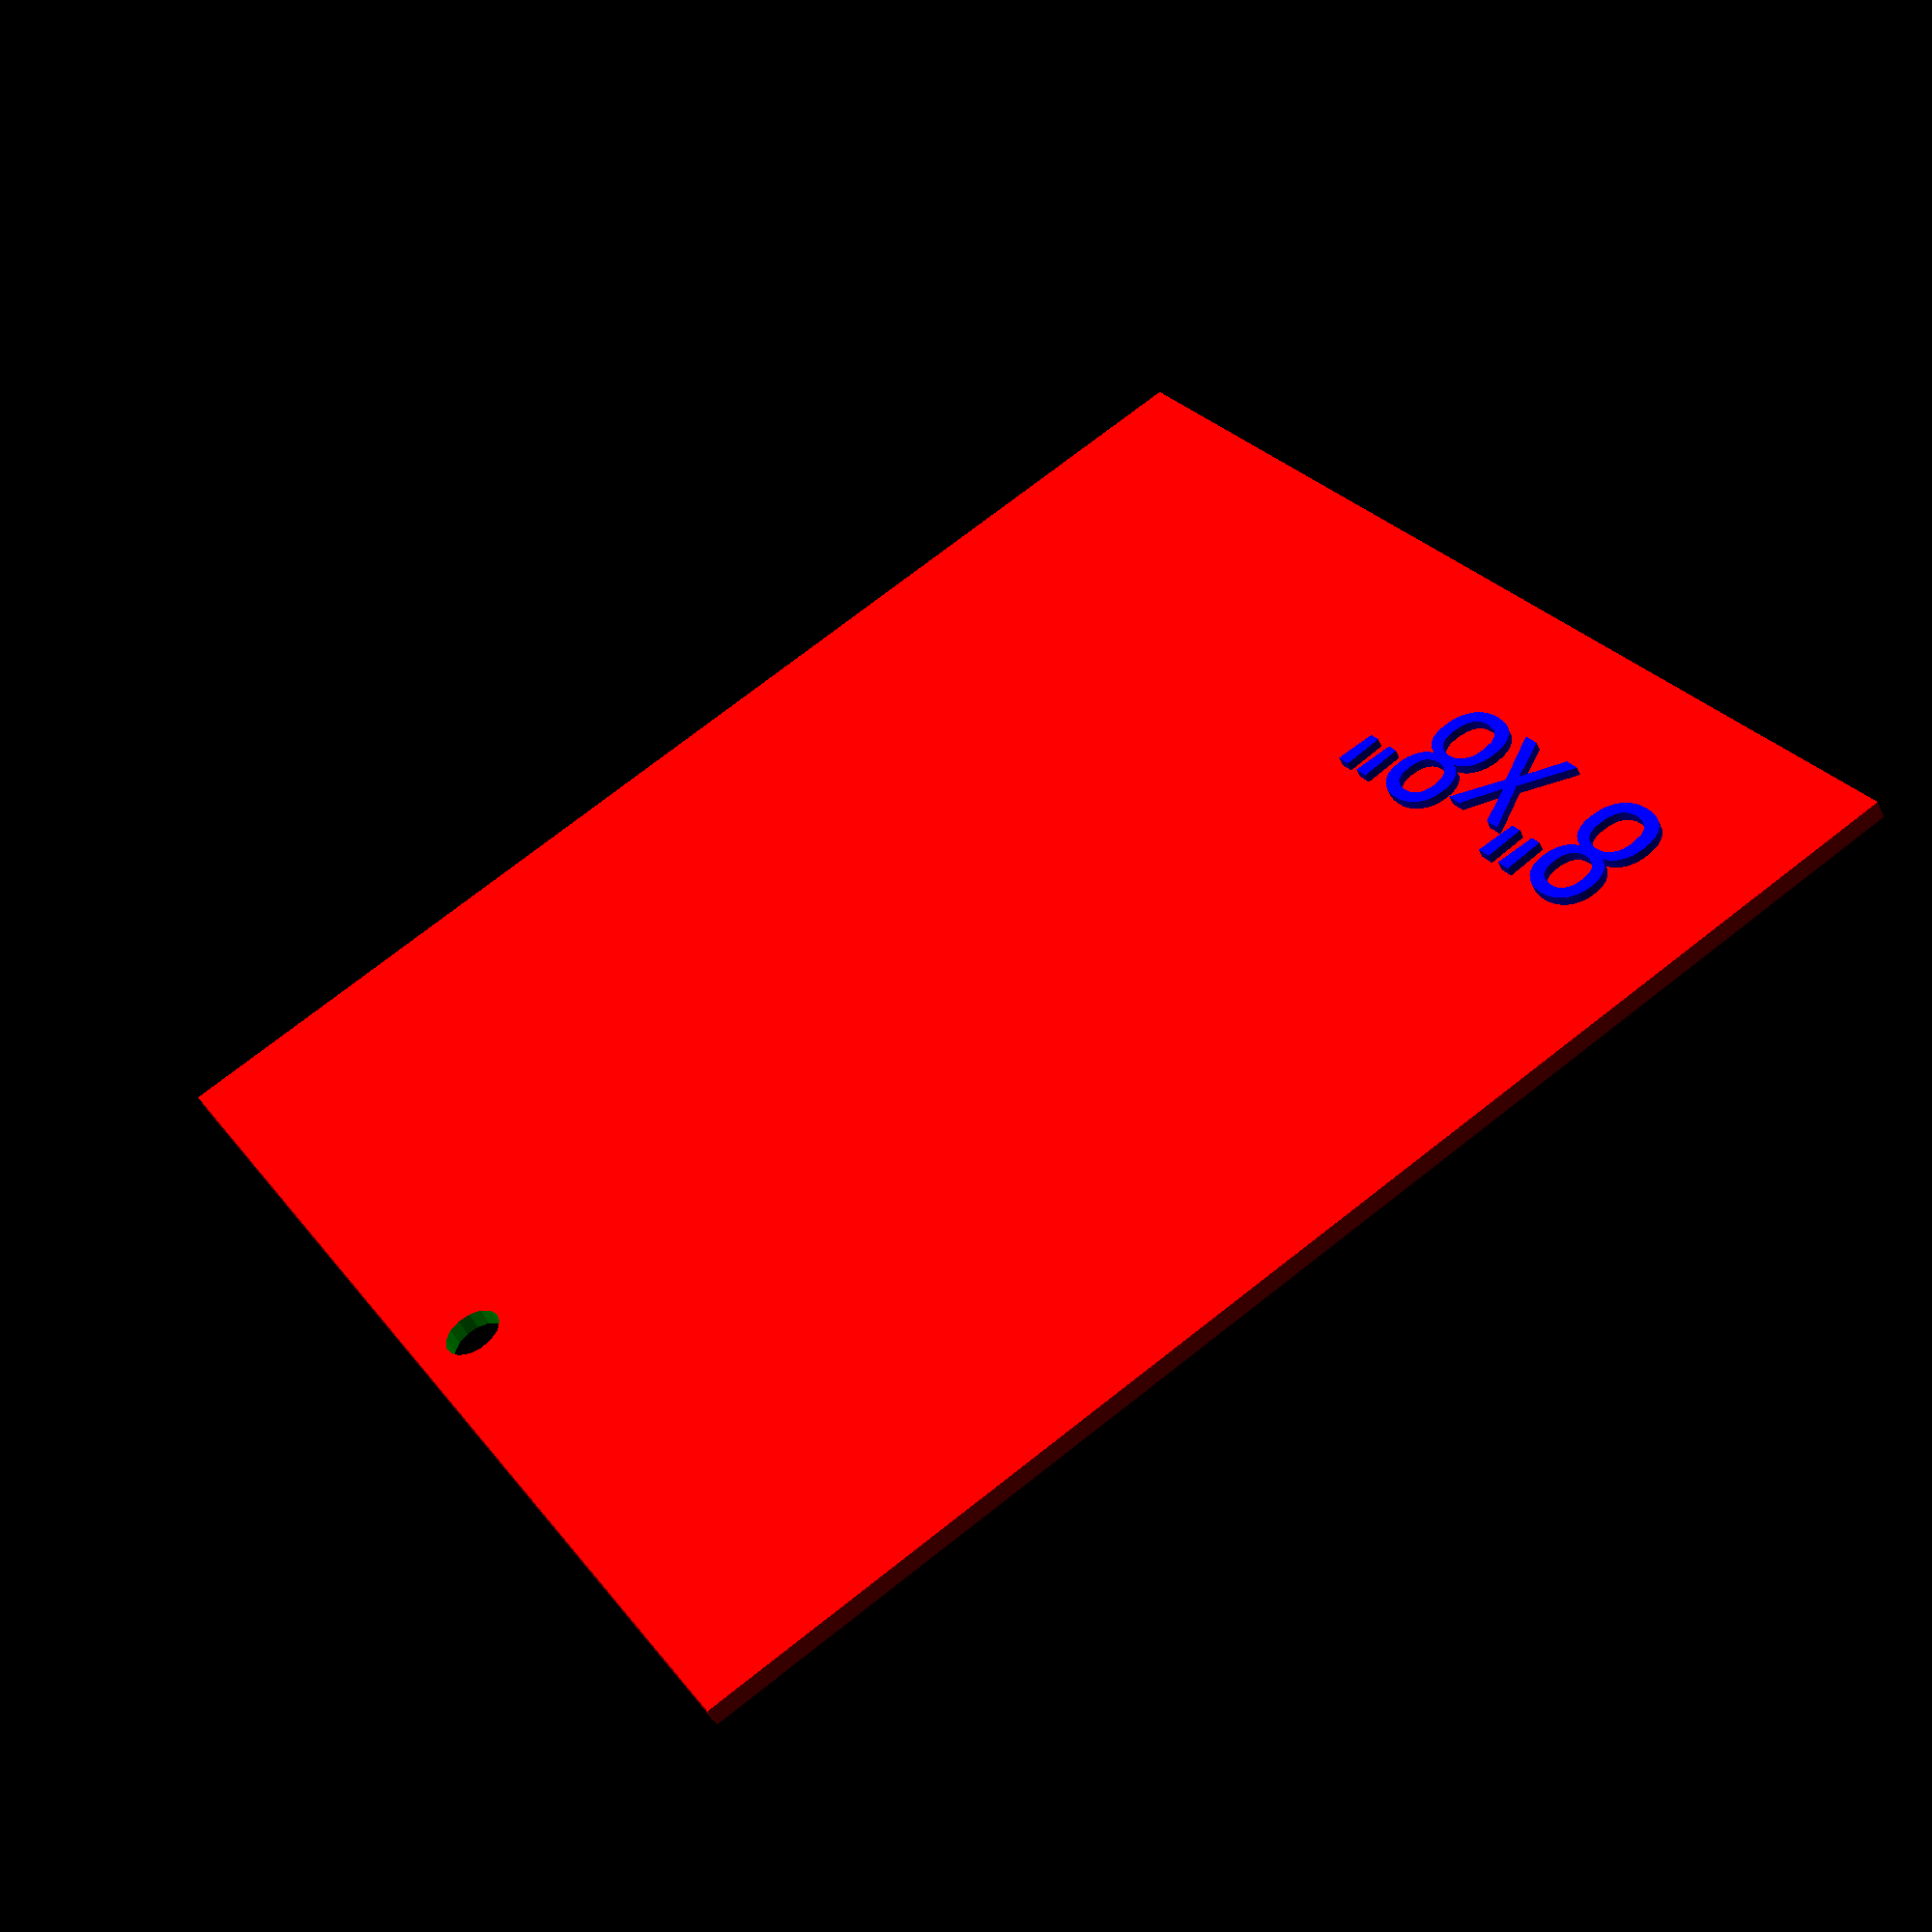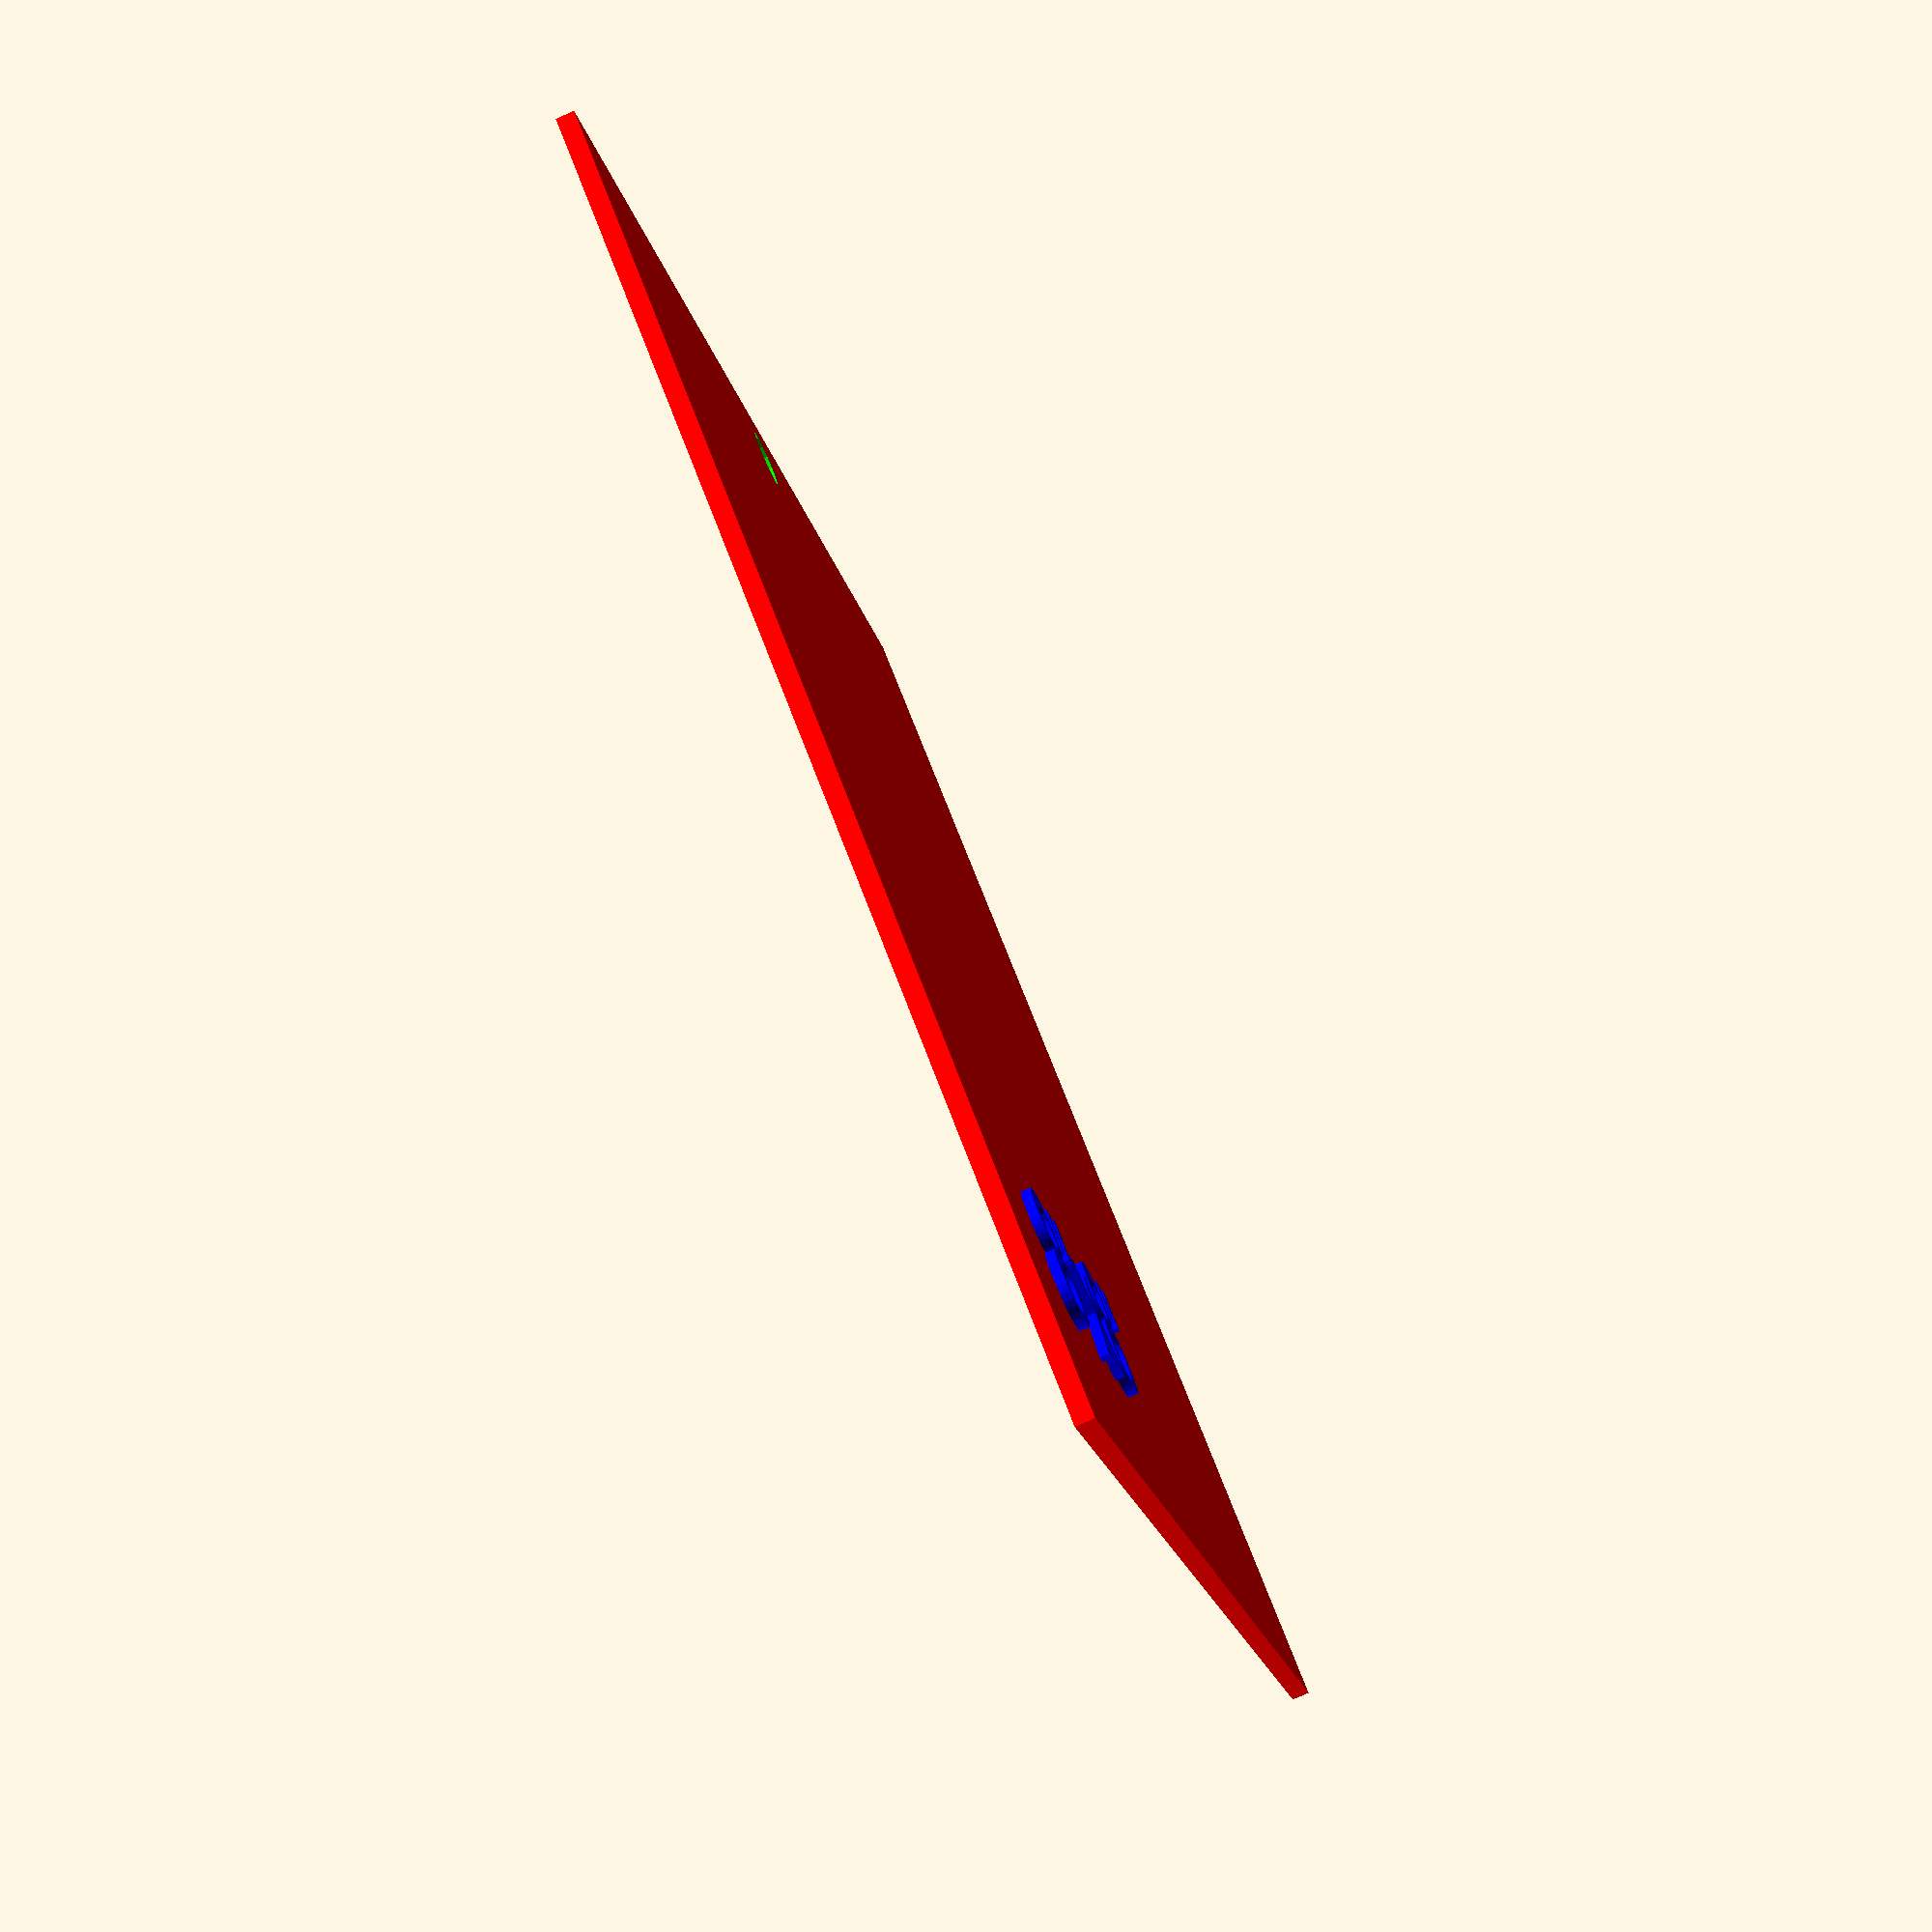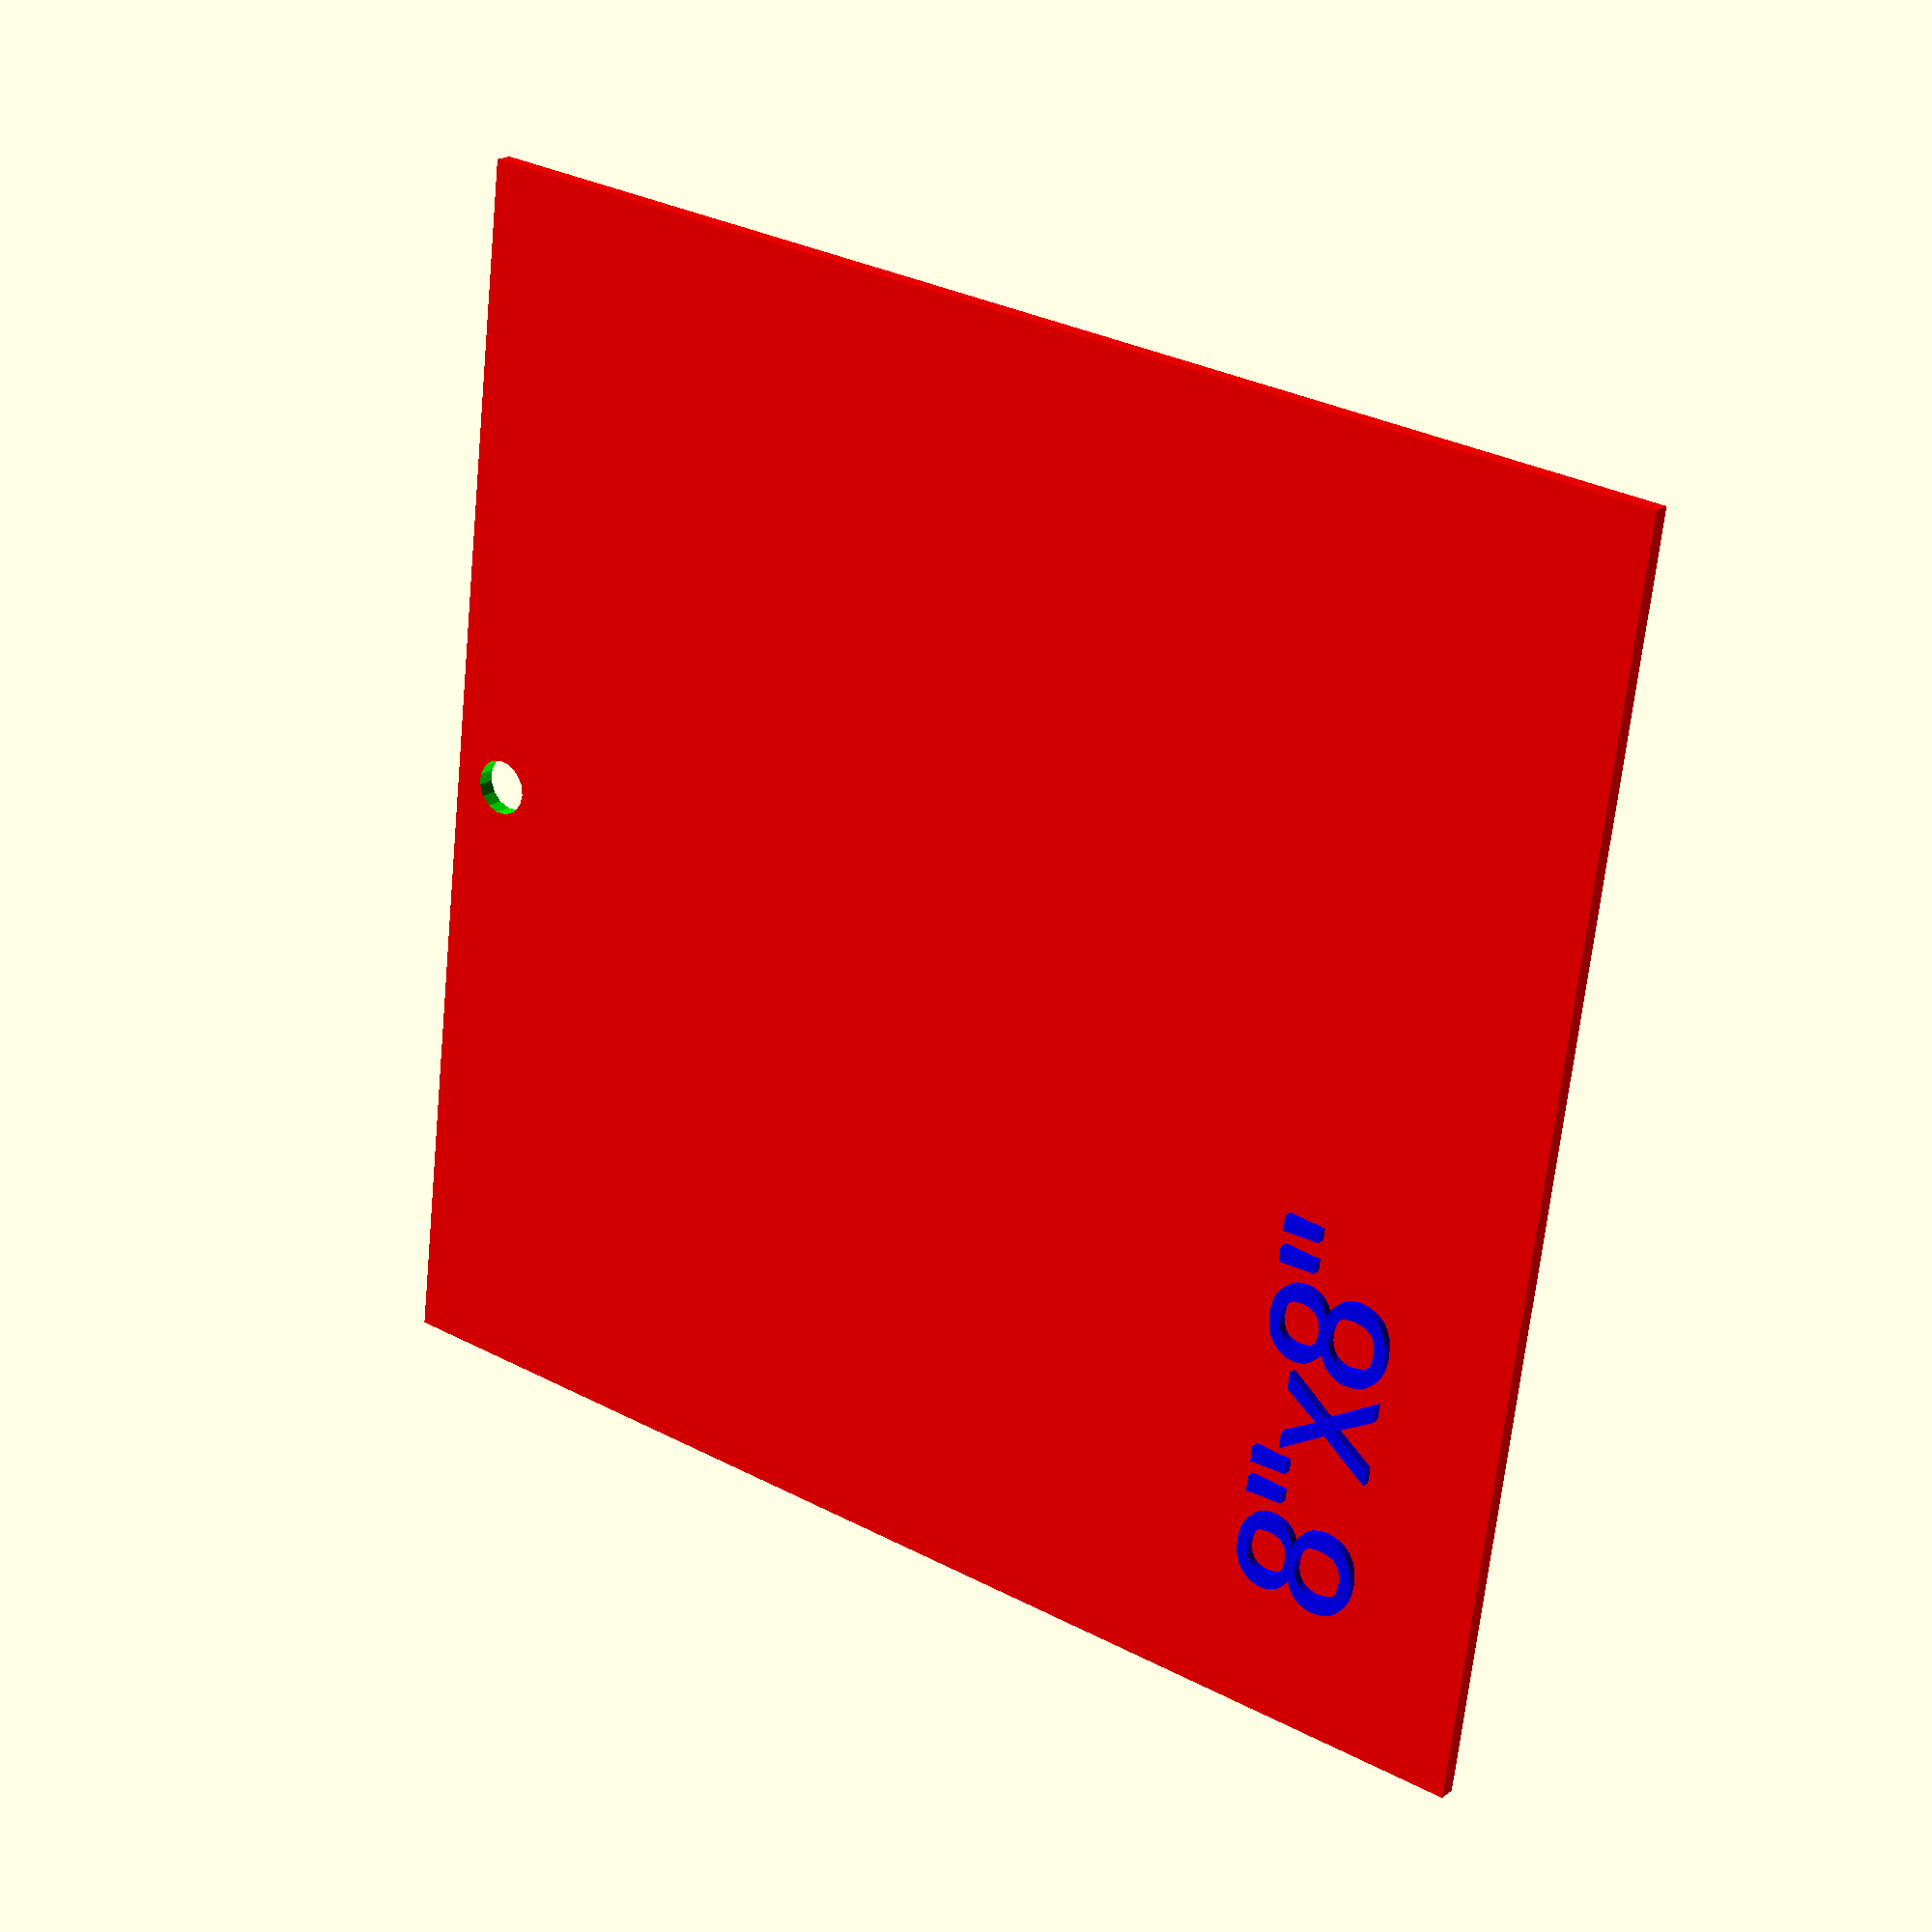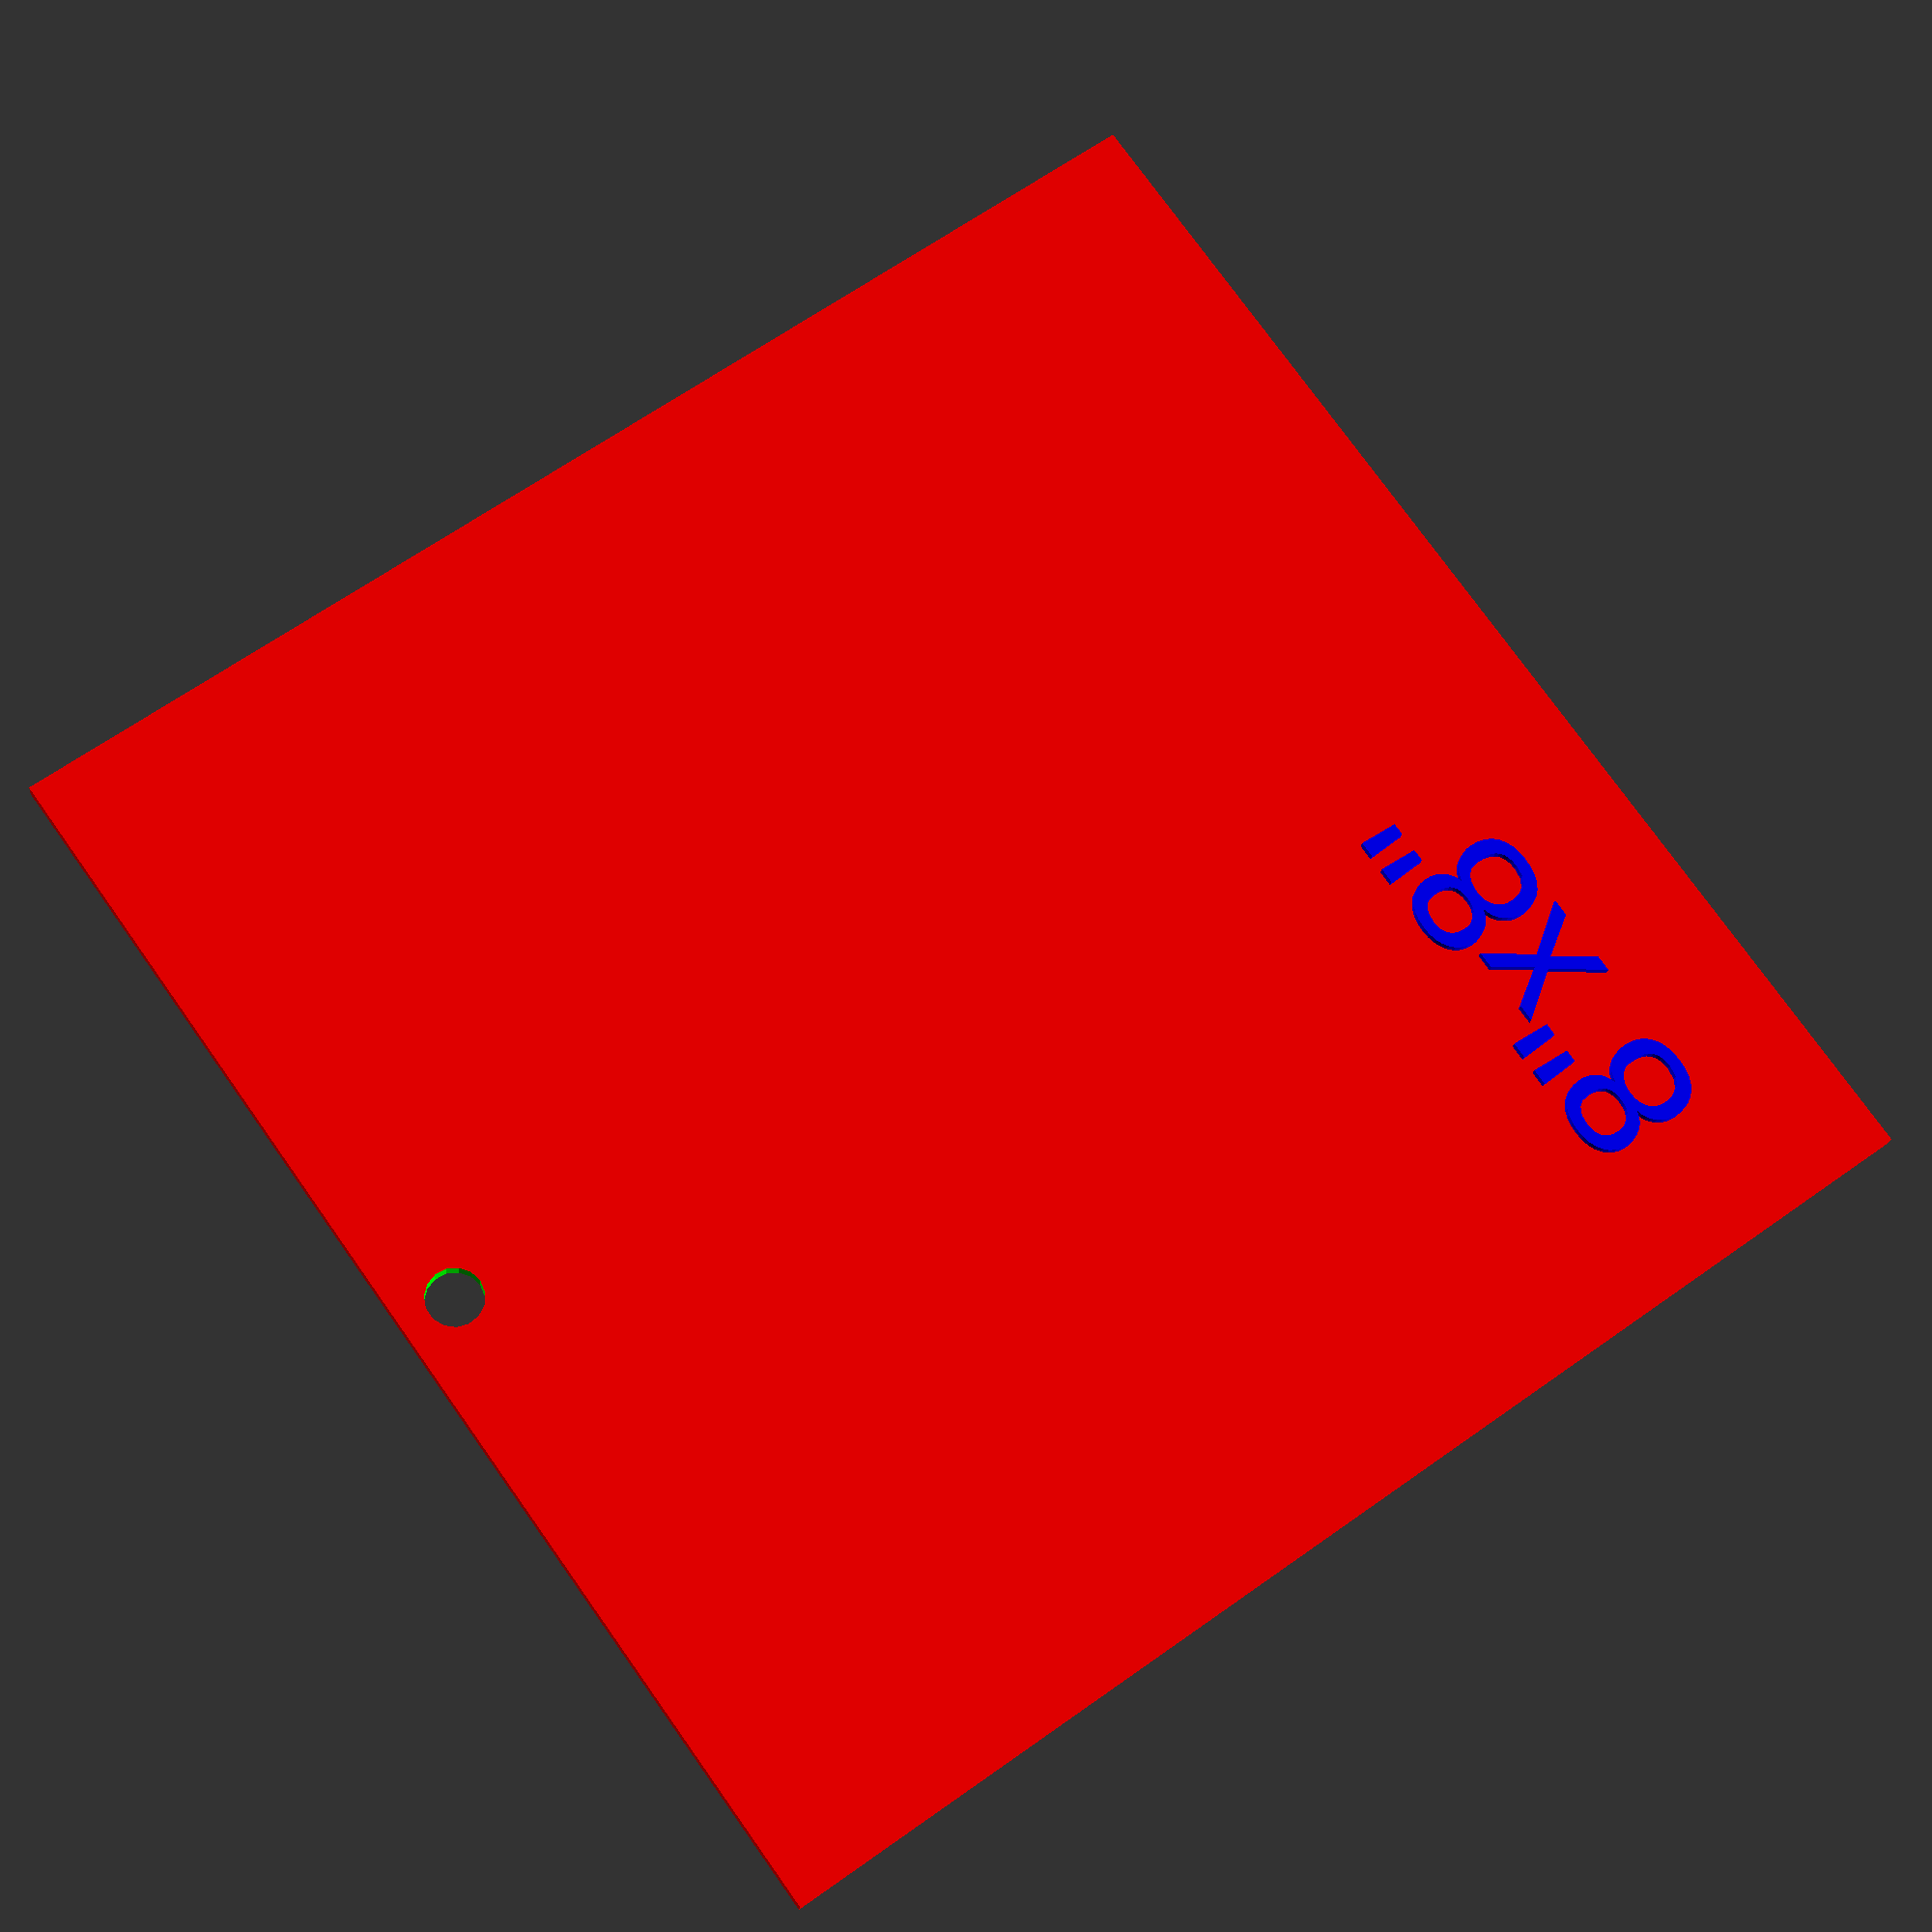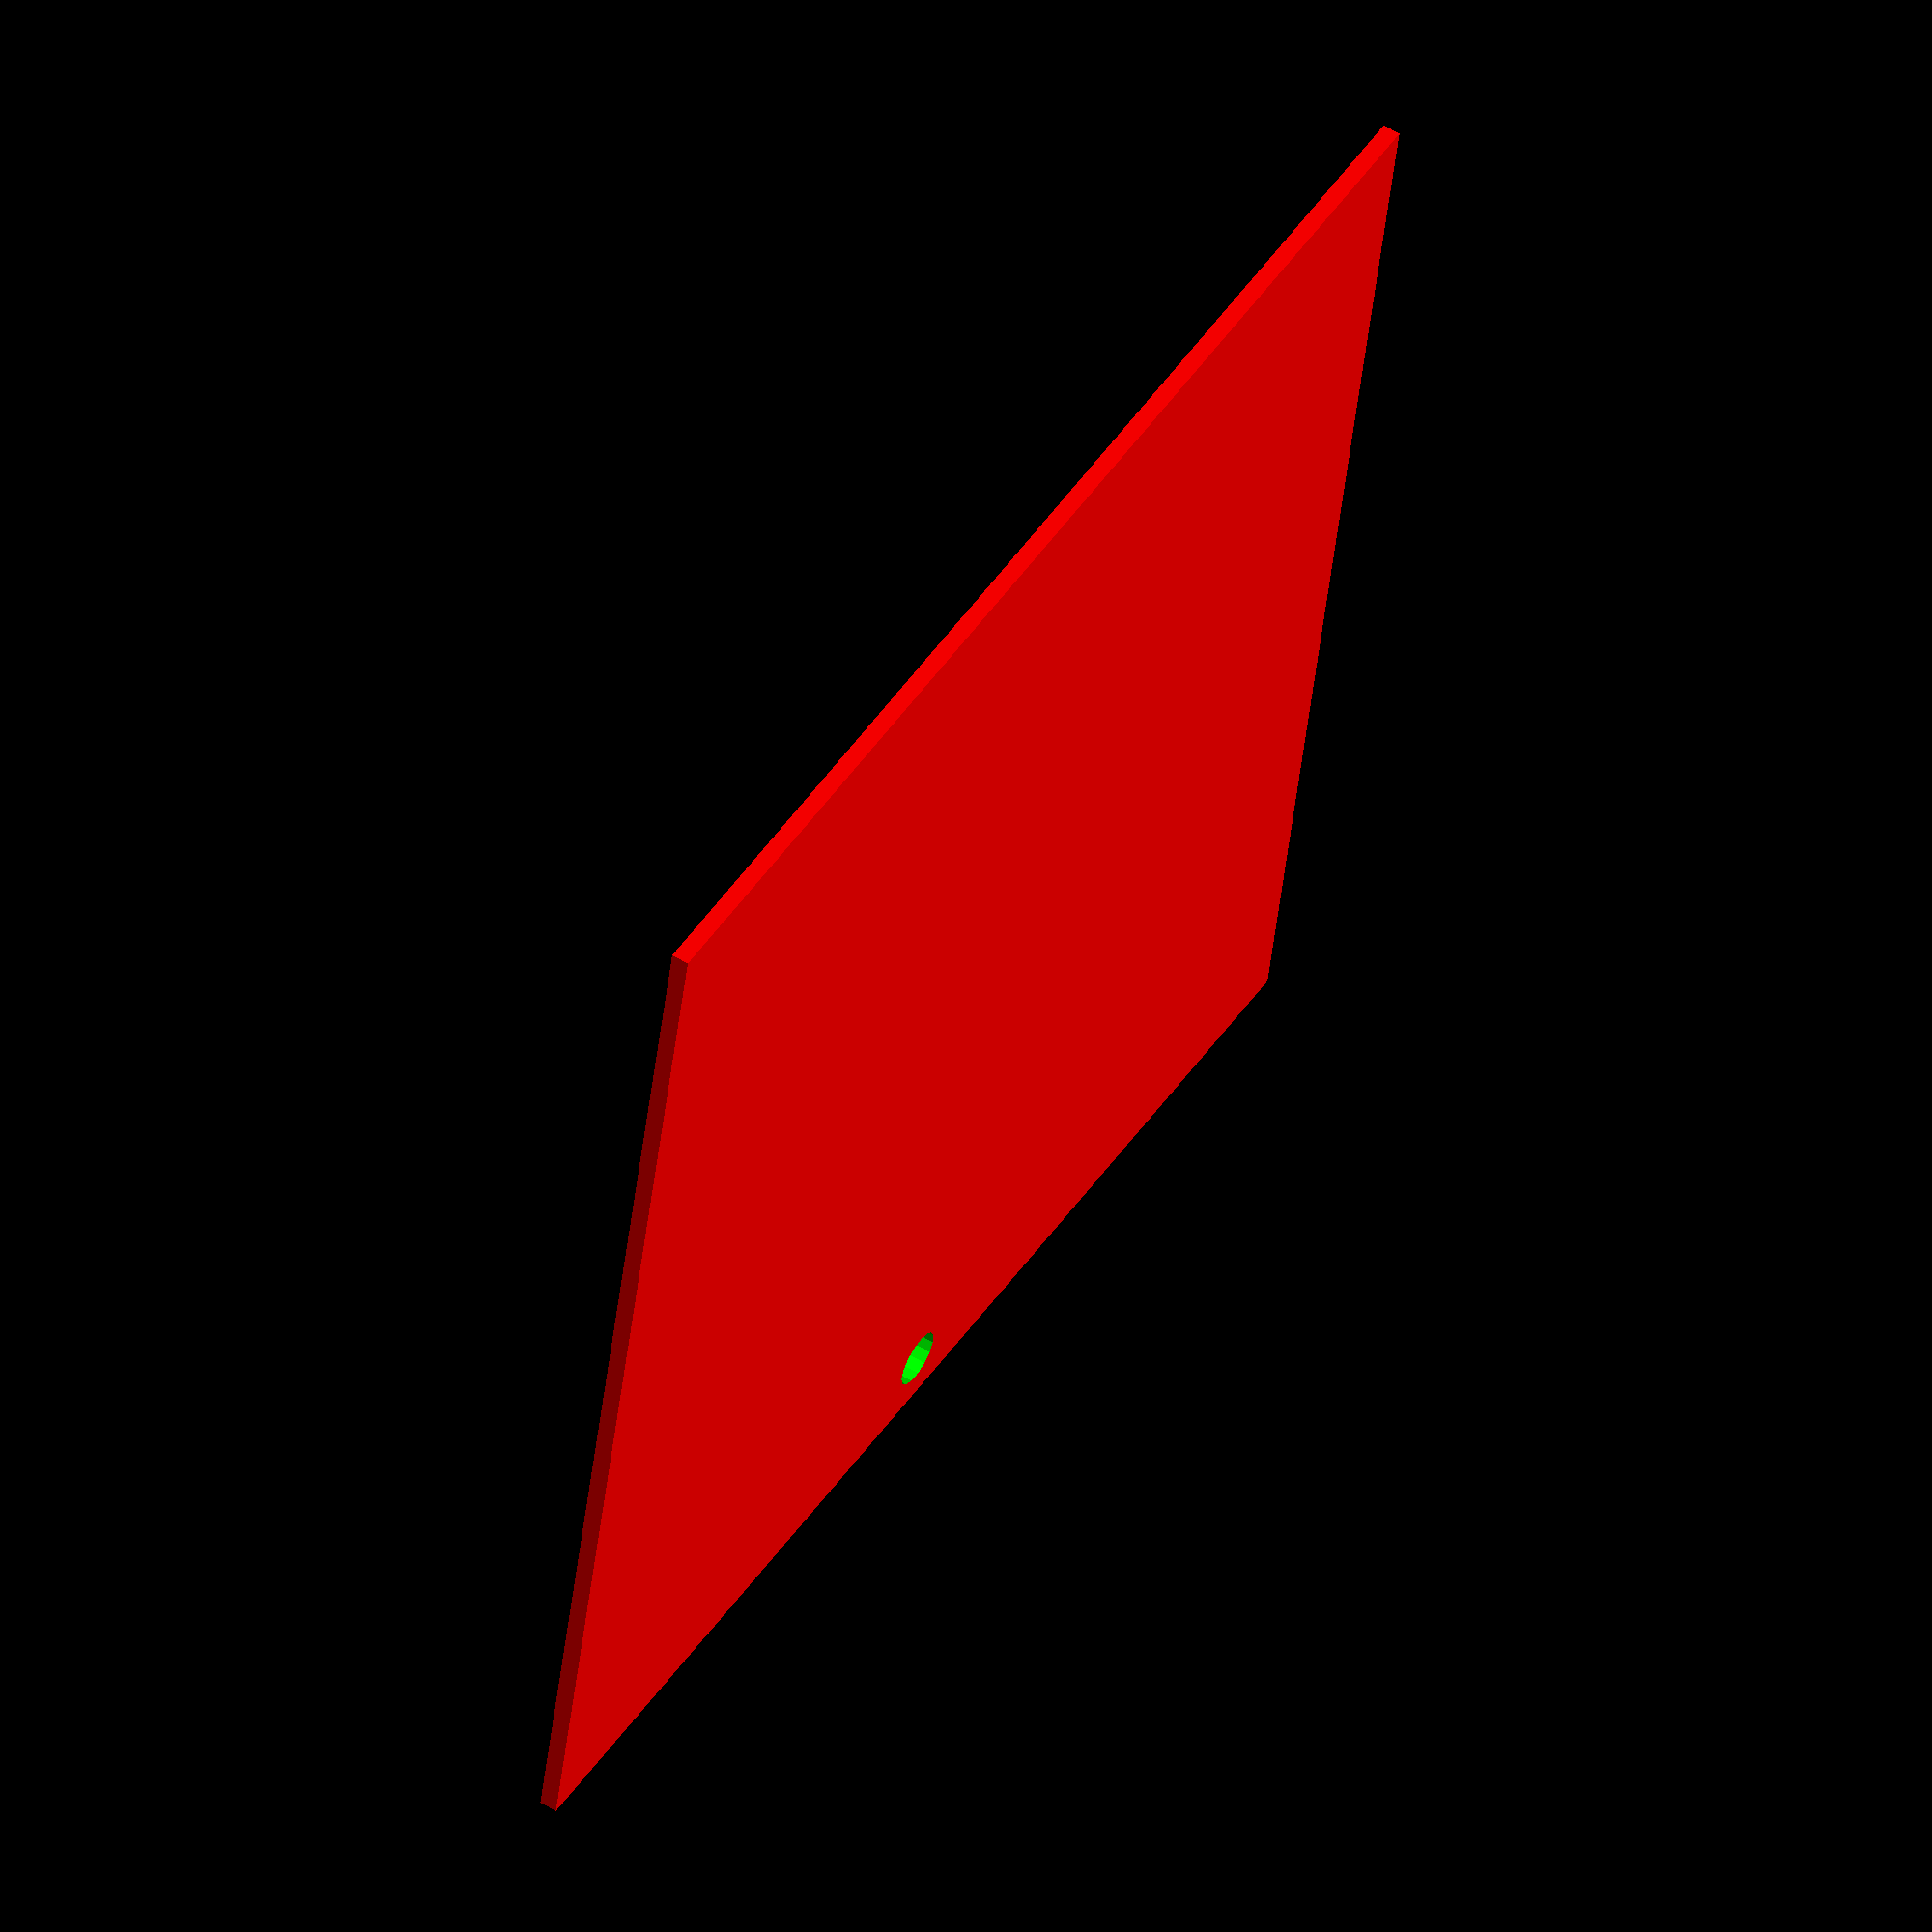
<openscad>
size_inches_x = 8;
size_inches_y = 8;

cube_size_x = size_inches_x * 25.4;
cube_size_y = size_inches_y * 25.4;

text_size = cube_size_x * .1;

cube_z = 2.8;

hole_radius = 4.5;

label = str (size_inches_x, "\"x", size_inches_y, "\"");

rotate ([ 0, 0, -90 ])
{
  difference ()
  {
    color ([ 1, 0, 0 ])
        cube ([ cube_size_x, cube_size_y, cube_z ], center = true);
    translate ([ -cube_size_x / 2 + hole_radius * 2, 0, 0 ])
        color ([ 0, 1, 0 ]) cylinder (h = 10, r = hole_radius, center = true);
  }

  translate ([ cube_size_x / 2 - text_size, -cube_size_y / 2 + text_size, 0 ])
      color ([ 0, 0, 1 ]) rotate ([ 0, 0, 90 ]) linear_extrude (height = 2.8)
          text (text = label, font = "Arial", size = text_size);
}
</openscad>
<views>
elev=51.6 azim=239.9 roll=24.5 proj=p view=wireframe
elev=81.0 azim=299.4 roll=293.6 proj=p view=solid
elev=340.2 azim=277.1 roll=35.8 proj=p view=wireframe
elev=198.4 azim=54.5 roll=185.3 proj=p view=wireframe
elev=300.6 azim=169.5 roll=122.7 proj=o view=wireframe
</views>
